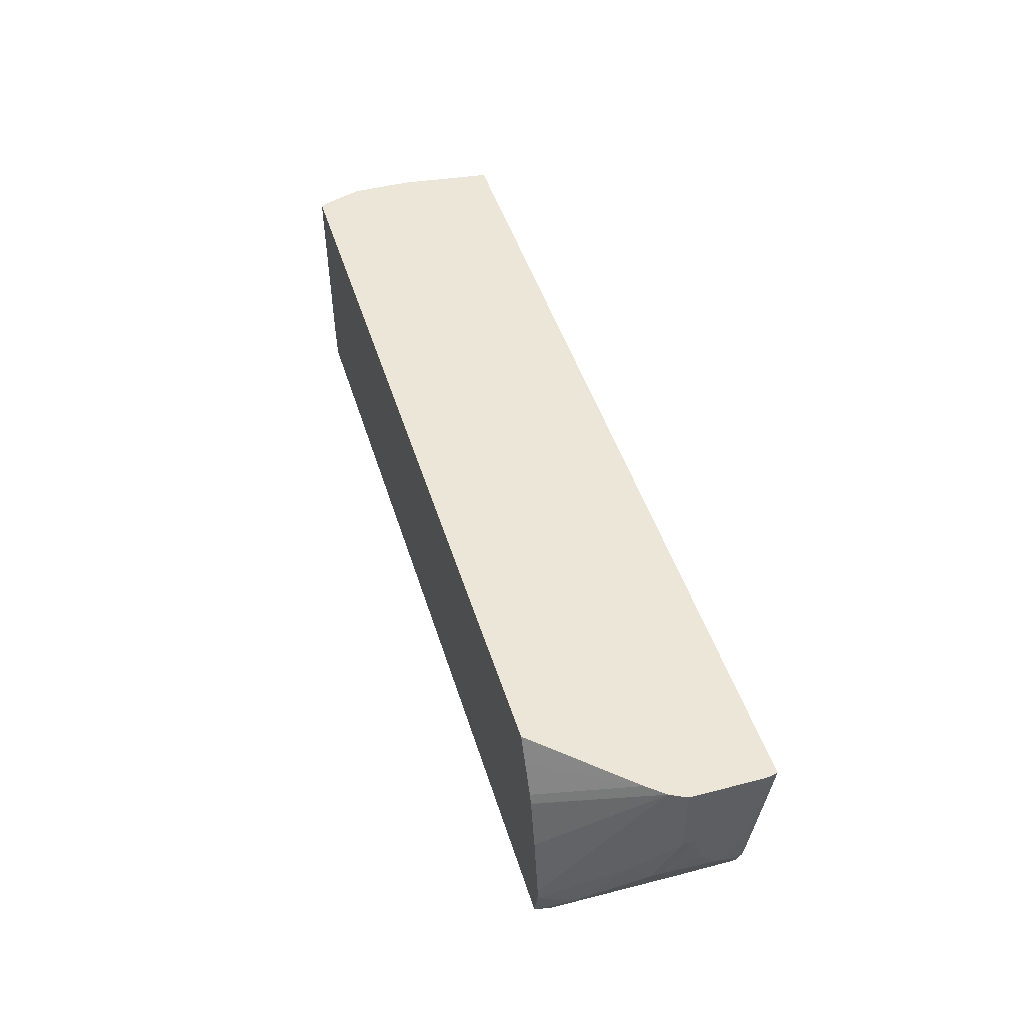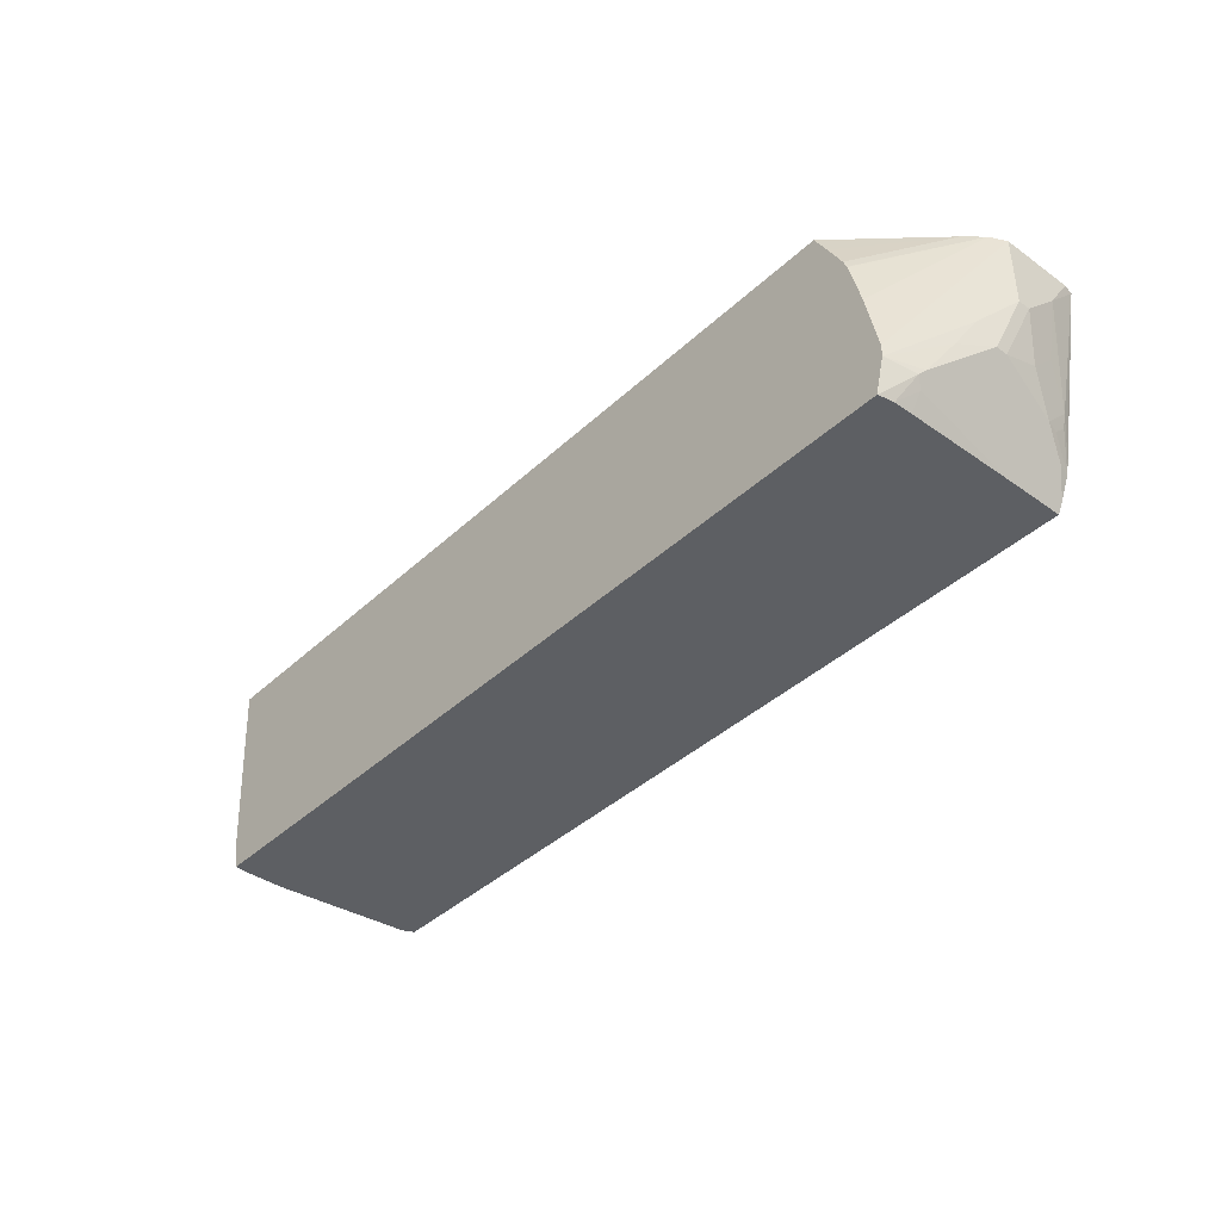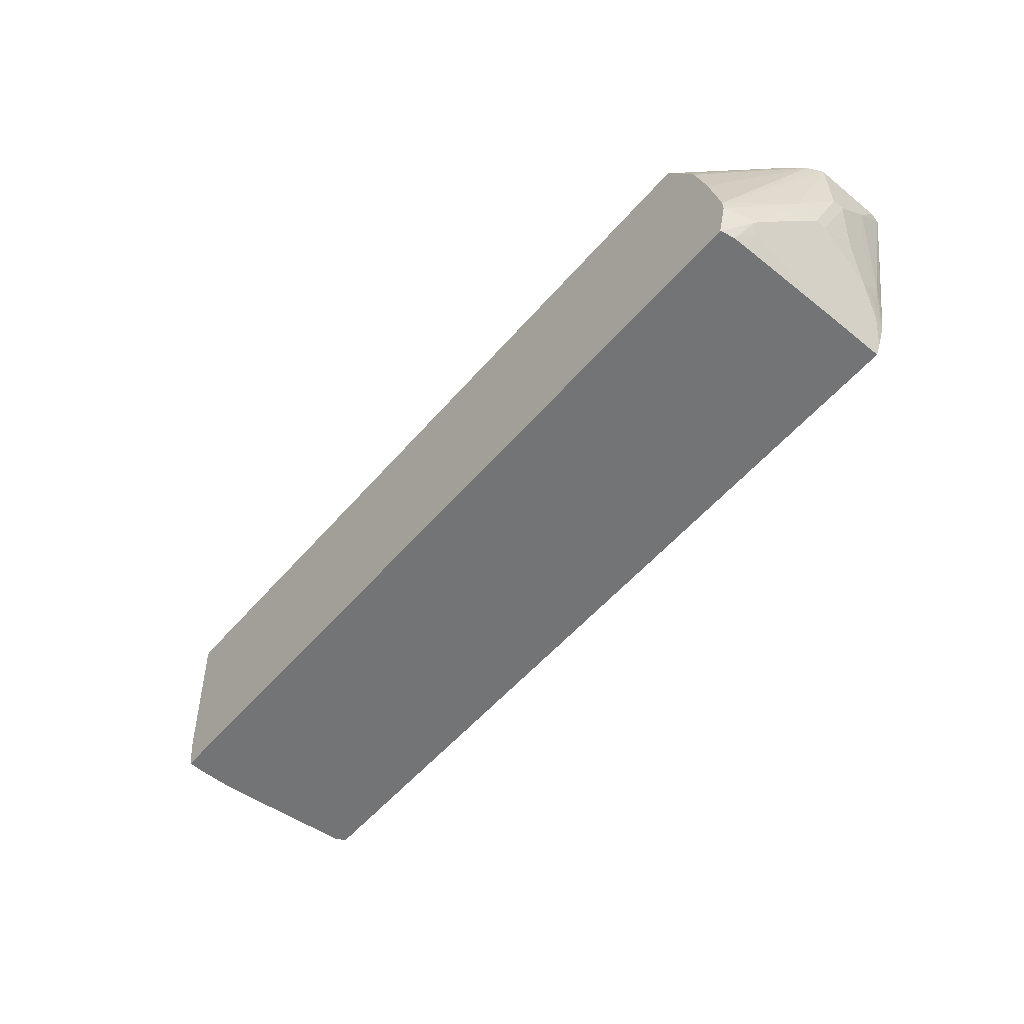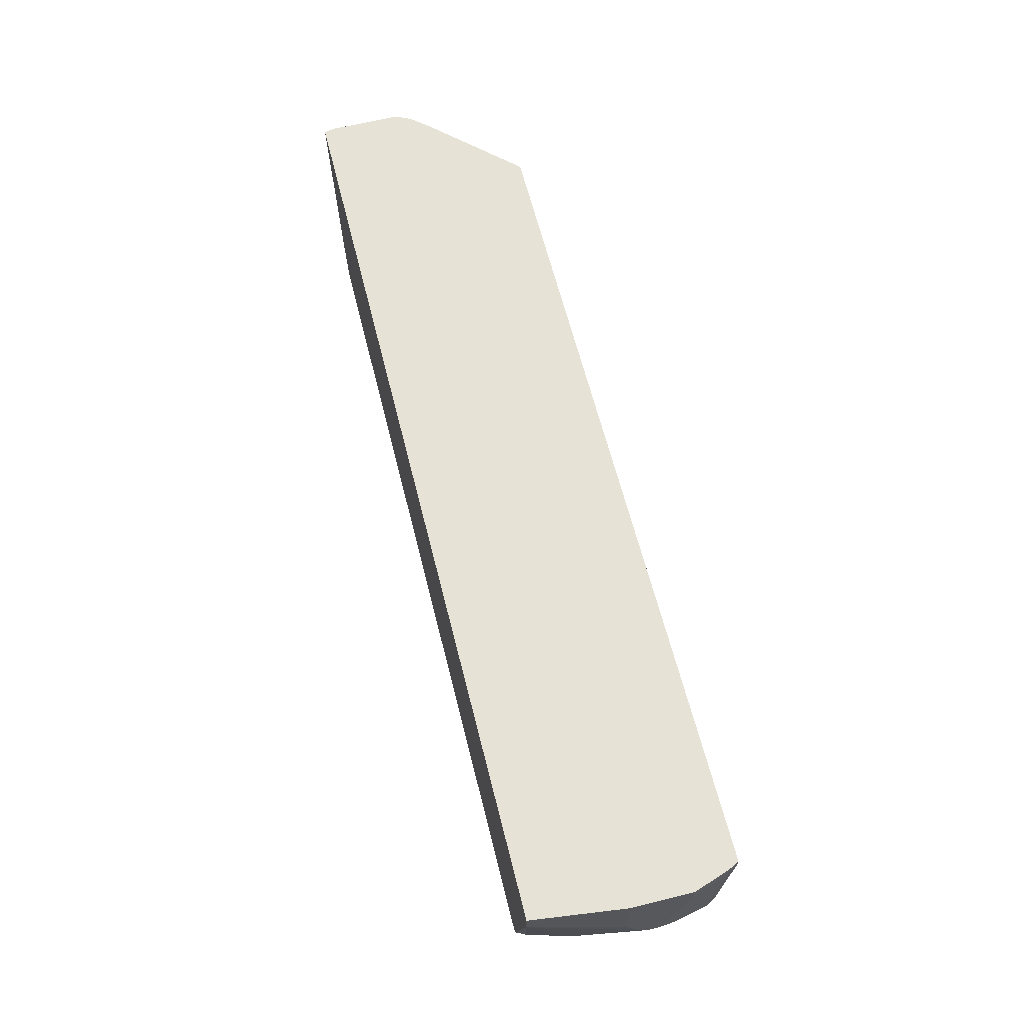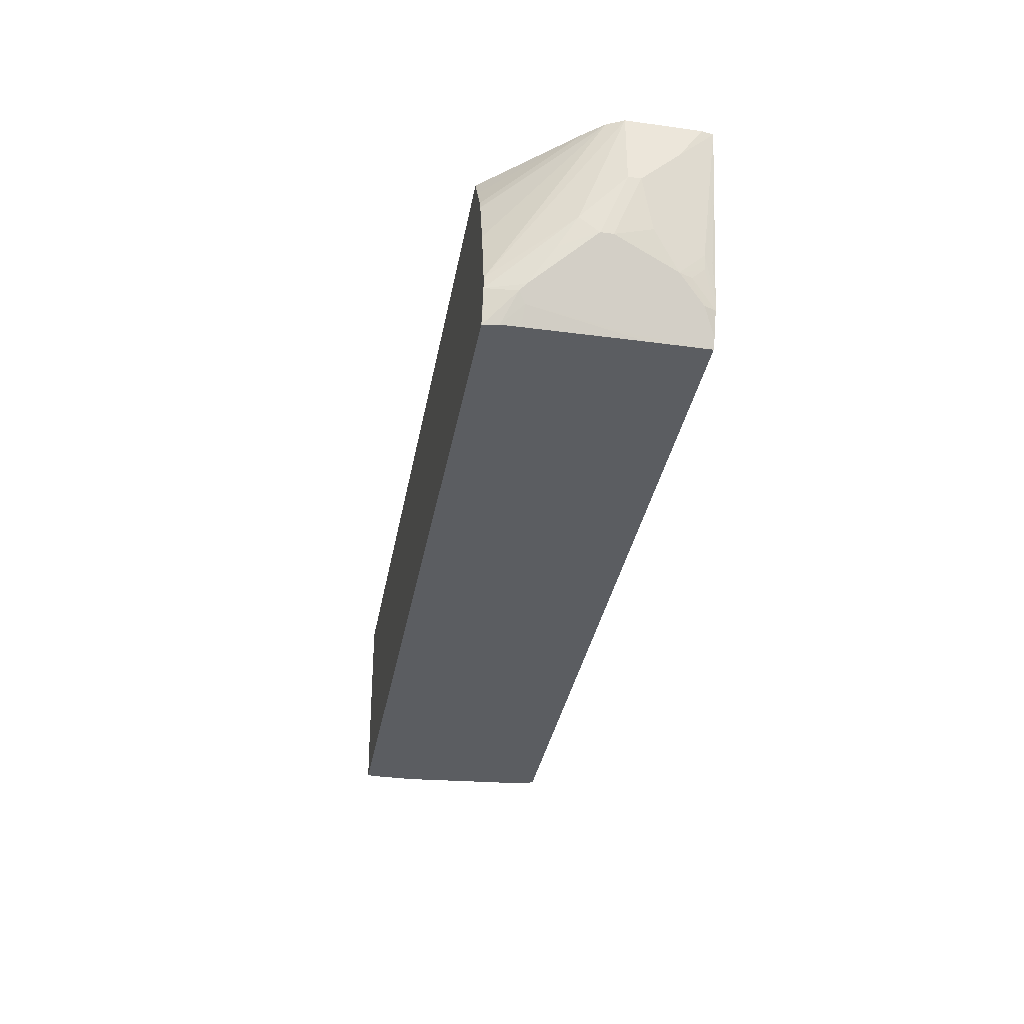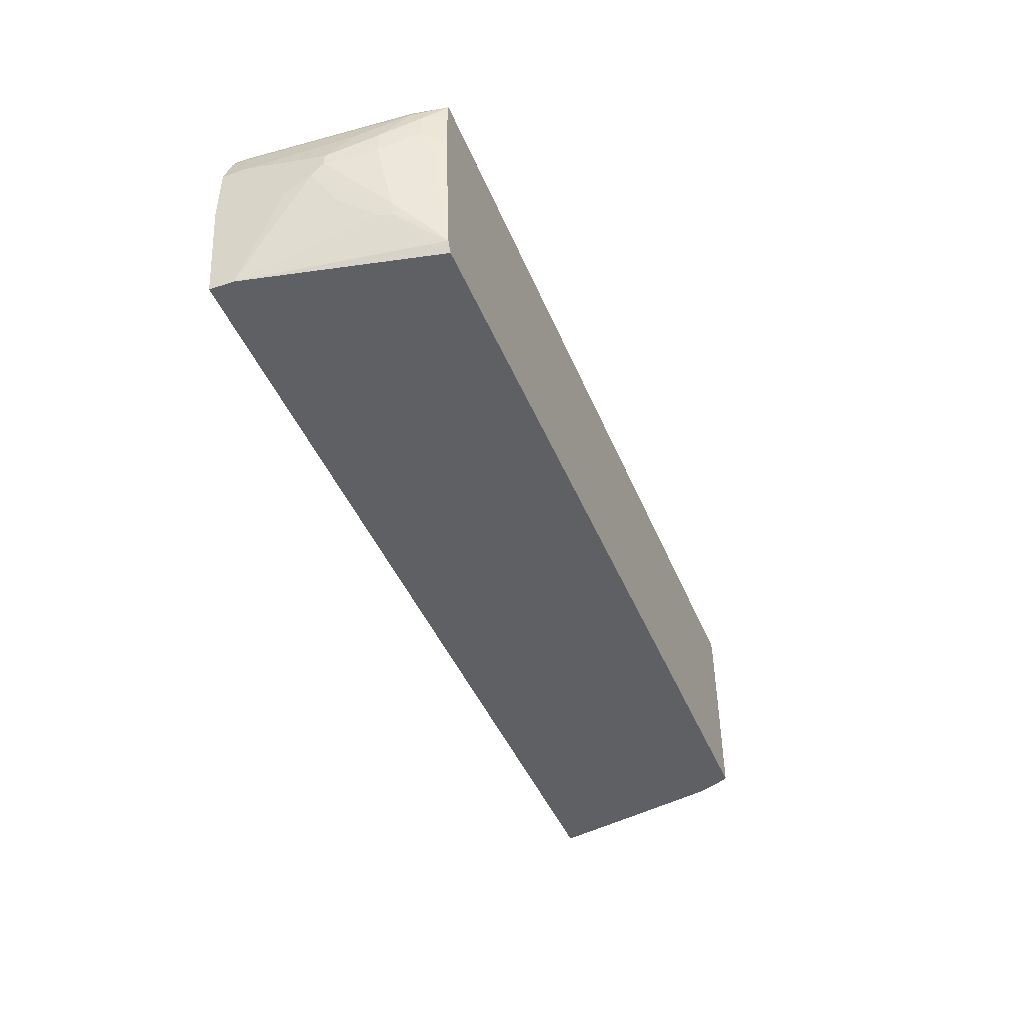
<metadata>
{"format":"obj","ext":"obj","renderer":"f3d","projection":"perspective","resolution":1024,"background":"white","views":[{"elev":46.1,"azim":-106.7,"up":"+Z"},{"elev":-39.8,"azim":-131.3,"up":"+Z"},{"elev":-56.1,"azim":-130.3,"up":"+Z"},{"elev":63.3,"azim":75.9,"up":"+Z"},{"elev":-35.5,"azim":-100.3,"up":"+Z"},{"elev":-44.3,"azim":111.6,"up":"+Y"}]}
</metadata>
<code>
v 0.5761 0.06093 -0.2844
v 0.5761 0.01741 -0.2844
v 0.5751 0.07687 -0.2844
v 0.5906 0.04788 -0.2554
v 0.5754 0.0003593 -0.2844
v 0.5906 0.01596 -0.2554
v 0.5853 0.01062 -0.266
v 0.5748 0.07887 -0.2844
v 0.5826 0.07182 -0.2634
v 0.5906 0.06385 -0.2394
v 0.6066 0.01596 -0.2075
v 0.5587 -0.1756 -0.2844
v 0.5747 -0.1436 -0.2554
v 0.6066 -0.01598 -0.2075
v 0.5831 0.07887 -0.2385
v -0.5465 0.07887 -0.2844
v 0.6066 0.06385 -0.01598
v 0.6066 0.03191 -0.1756
v 0.6224 -0.01598 -0.1437
v 0.5577 -0.1775 -0.2844
v 0.5866 -0.1297 -0.2235
v 0.5906 -0.1277 -0.2075
v 0.6066 -0.1899 -0.03194
v 0.5906 -0.1117 -0.2235
v 0.6224 -0.03195 -0.1437
v 0.599 0.07887 -0.01504
v -0.547 0.07835 -0.2844
v -0.5587 0.07887 -0.2394
v 0.6066 0.06385 0.0001157
v 0.6224 0.01617 0.0001157
v 0.6224 0.01596 -0.03194
v 0.5515 -0.1899 -0.2844
v 0.6066 -0.07981 -0.1756
v 0.6066 -0.09576 -0.1596
v 0.6224 -0.0479 -0.1277
v 0.6224 -0.06384 -0.09581
v 0.6224 -0.06395 0.0001157
v 0.6066 -0.1899 0.0001157
v 0.599 0.07887 0.0001157
v -0.5506 0.05877 -0.2844
v -0.5706 0.03991 -0.2474
v -0.5747 0.03191 -0.2394
v -0.5906 -9.07e-06 -0.1915
v -0.6026 -0.02395 -0.1516
v -0.5587 0.07887 -0.2235
v -0.5521 -0.1899 -0.2844
v -0.6194 -0.1899 0.0001157
v -0.4851 0.07887 0.0001157
v -0.551 0.03406 -0.2844
v -0.5639 0.03191 -0.2607
v -0.5547 -0.1038 -0.2793
v -0.5587 -0.1117 -0.2714
v -0.5906 -0.01598 -0.2075
v -0.6066 -0.0479 -0.1756
v -0.6224 -0.07981 -0.09581
v -0.6224 -0.07981 0.0001157
v -0.6172 -0.06913 0.0001157
v -0.6118 -0.05847 0.0001157
v -0.5427 0.07887 -0.1437
v -0.5532 -0.1899 -0.2822
v -0.5521 -0.1117 -0.2844
v -0.6224 -0.1757 0.0001157
v -0.6224 -0.1436 -0.0479
v -0.5906 -0.1756 -0.1756
v -0.6066 -0.1899 -0.0655
v -0.5023 0.07887 -0.03099
v -0.5927 -0.03598 0.0001157
v -0.5533 -0.1117 -0.282
v -0.5587 -0.1899 -0.2714
v -0.5906 -0.1436 -0.2075
v -0.6066 -0.06384 -0.1756
v -0.6224 -0.09576 -0.09581
v -0.5264 0.07887 -0.07876
v -0.5268 0.07887 -0.07982
v -0.6224 -0.1277 -0.06386
v -0.6066 -0.1436 -0.1277
v -0.5866 -0.1756 -0.1935
v -0.5747 -0.1899 -0.2251
v -0.5853 -0.1862 -0.1809
v -0.5219 0.07887 -0.06745
v -0.571 -0.1899 -0.2412
v -0.5747 -0.1756 -0.2394
v -0.6066 -0.1117 -0.1596
v -0.5866 -0.1596 -0.2095
f 41 50 51
f 42 53 54
f 41 51 42
f 42 51 52
f 42 52 69
f 42 69 82
f 42 82 70
f 42 70 53
f 44 55 56
f 43 54 44
f 44 54 55
f 44 56 45
f 45 56 57
f 45 57 58
f 45 58 59
f 46 60 61
f 42 54 43
f 40 50 41
f 29 48 67
f 33 35 34
f 47 62 63
f 25 35 33
f 27 40 41
f 27 41 28
f 28 41 42
f 28 42 43
f 28 43 44
f 28 44 45
f 29 39 48
f 29 67 58
f 29 58 57
f 29 57 56
f 29 56 62
f 29 62 47
f 29 47 38
f 29 38 37
f 29 37 30
f 40 49 50
f 47 63 64
f 64 70 77
f 48 66 67
f 64 77 78
f 64 78 79
f 64 79 65
f 65 79 78
f 66 80 67
f 67 80 73
f 69 81 82
f 70 76 83
f 70 83 71
f 70 82 84
f 70 84 77
f 71 83 72
f 72 83 76
f 72 76 75
f 77 84 81
f 77 81 78
f 24 25 33
f 64 76 70
f 47 64 65
f 63 76 64
f 60 68 61
f 49 61 50
f 50 61 51
f 81 84 82
f 51 68 60
f 51 60 69
f 51 69 52
f 53 70 71
f 53 71 54
f 54 71 72
f 54 72 55
f 55 72 75
f 55 75 63
f 55 63 62
f 55 62 56
f 58 67 73
f 58 73 74
f 58 74 59
f 63 75 76
f 23 46 32
f 51 61 68
f 23 69 60
f 4 11 14
f 4 14 6
f 5 7 12
f 6 13 12
f 6 12 7
f 6 14 13
f 8 15 9
f 8 16 28
f 8 28 45
f 8 45 59
f 8 59 74
f 8 74 73
f 8 73 80
f 8 80 66
f 8 66 48
f 8 48 39
f 8 39 26
f 4 10 11
f 8 26 15
f 4 9 10
f 3 8 4
f 23 60 46
f 1 2 5
f 1 5 12
f 1 12 20
f 1 20 32
f 1 32 46
f 1 46 61
f 1 61 49
f 1 49 40
f 1 40 27
f 1 16 8
f 1 8 3
f 1 3 4
f 1 4 6
f 1 6 2
f 2 6 7
f 2 7 5
f 4 8 9
f 9 15 10
f 1 27 16
f 10 26 17
f 19 37 36
f 19 36 35
f 19 35 25
f 20 23 32
f 21 24 22
f 22 24 33
f 22 33 34
f 22 34 23
f 23 34 35
f 23 35 36
f 23 36 37
f 23 38 47
f 23 47 65
f 23 65 78
f 23 78 81
f 23 81 69
f 10 15 26
f 19 30 37
f 19 31 30
f 23 37 38
f 17 31 18
f 10 17 18
f 18 31 19
f 10 18 11
f 11 18 19
f 11 19 25
f 12 13 21
f 12 21 22
f 12 22 23
f 12 23 20
f 11 25 14
f 13 24 21
f 17 30 31
f 14 25 24
f 16 27 28
f 17 26 39
f 17 39 29
f 13 14 24
f 17 29 30

</code>
